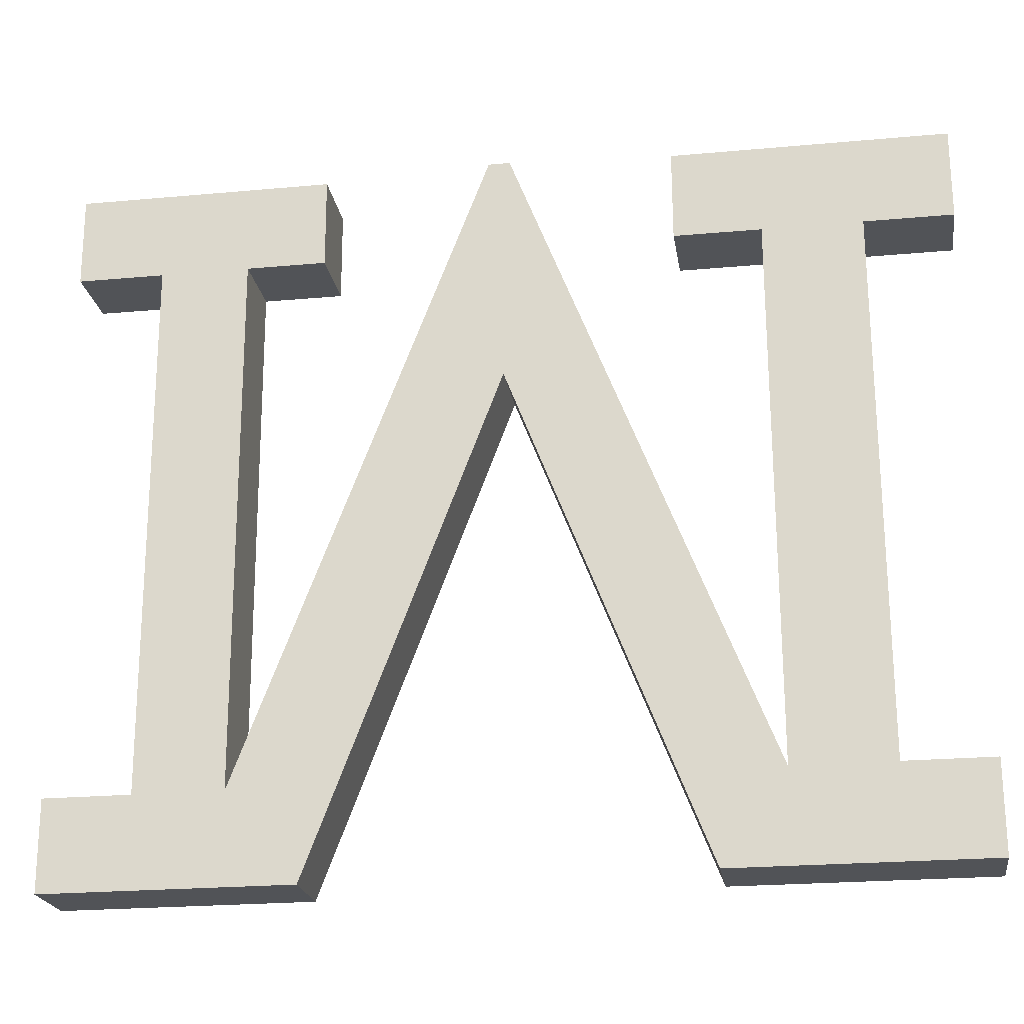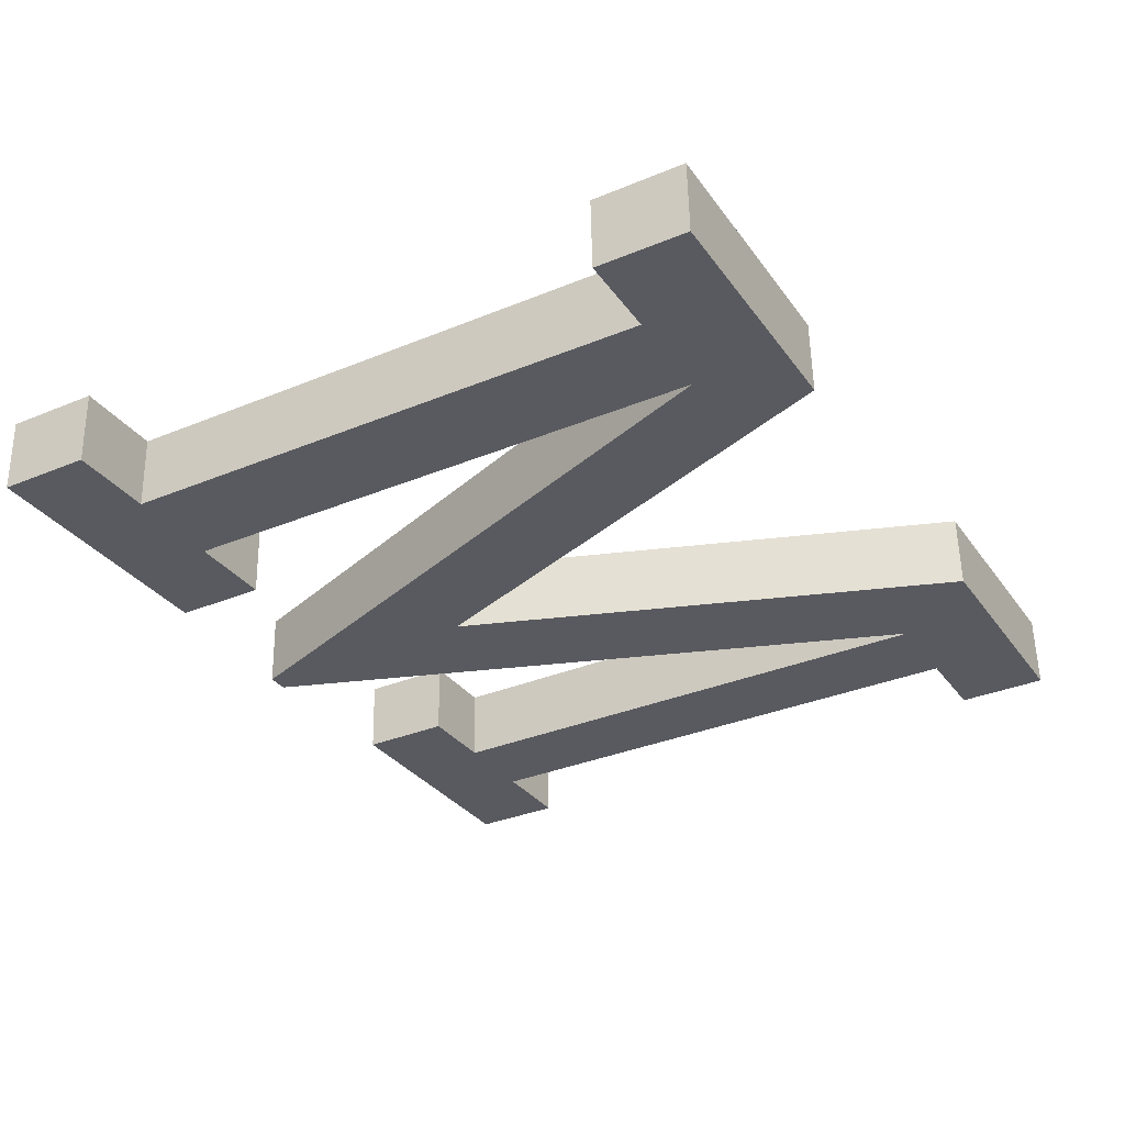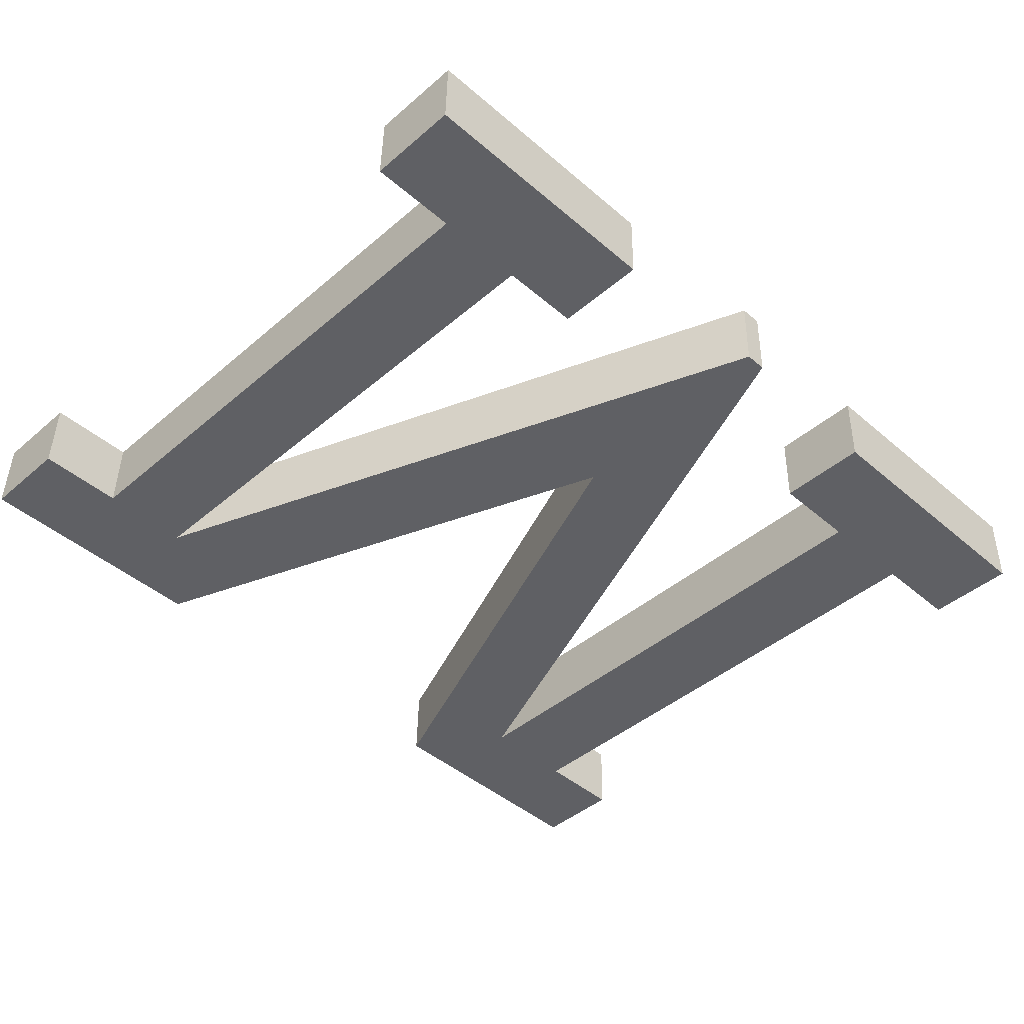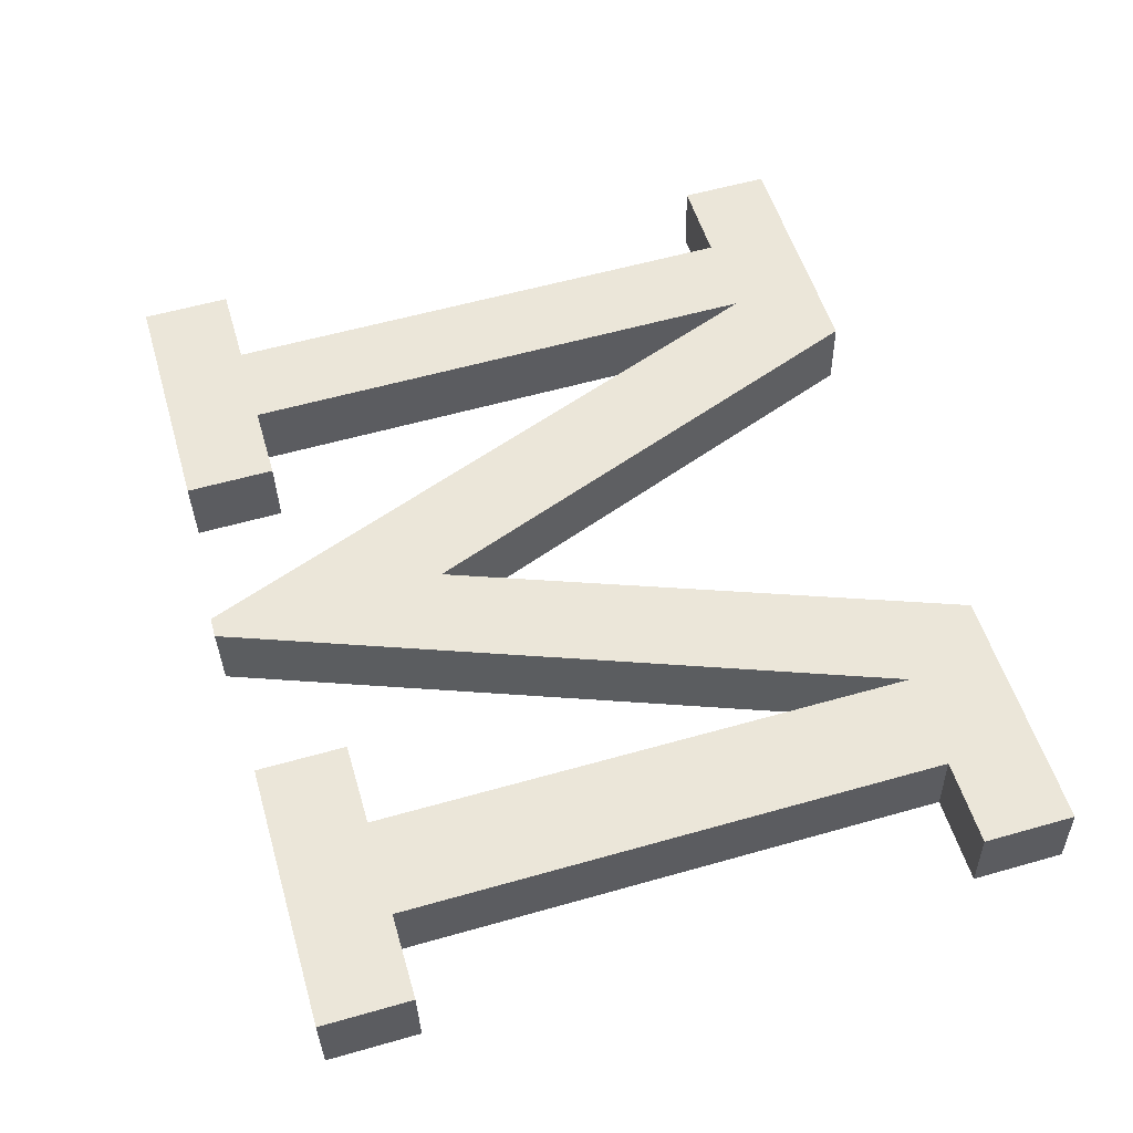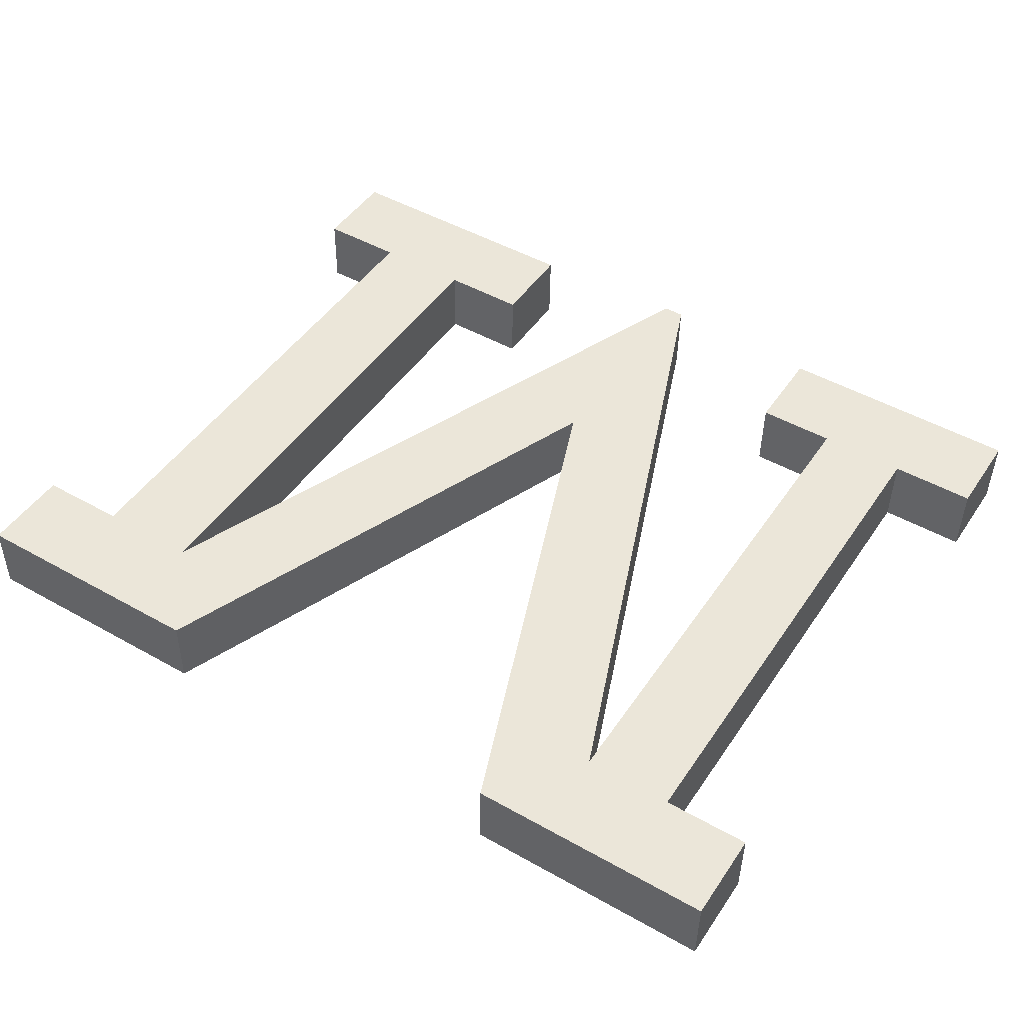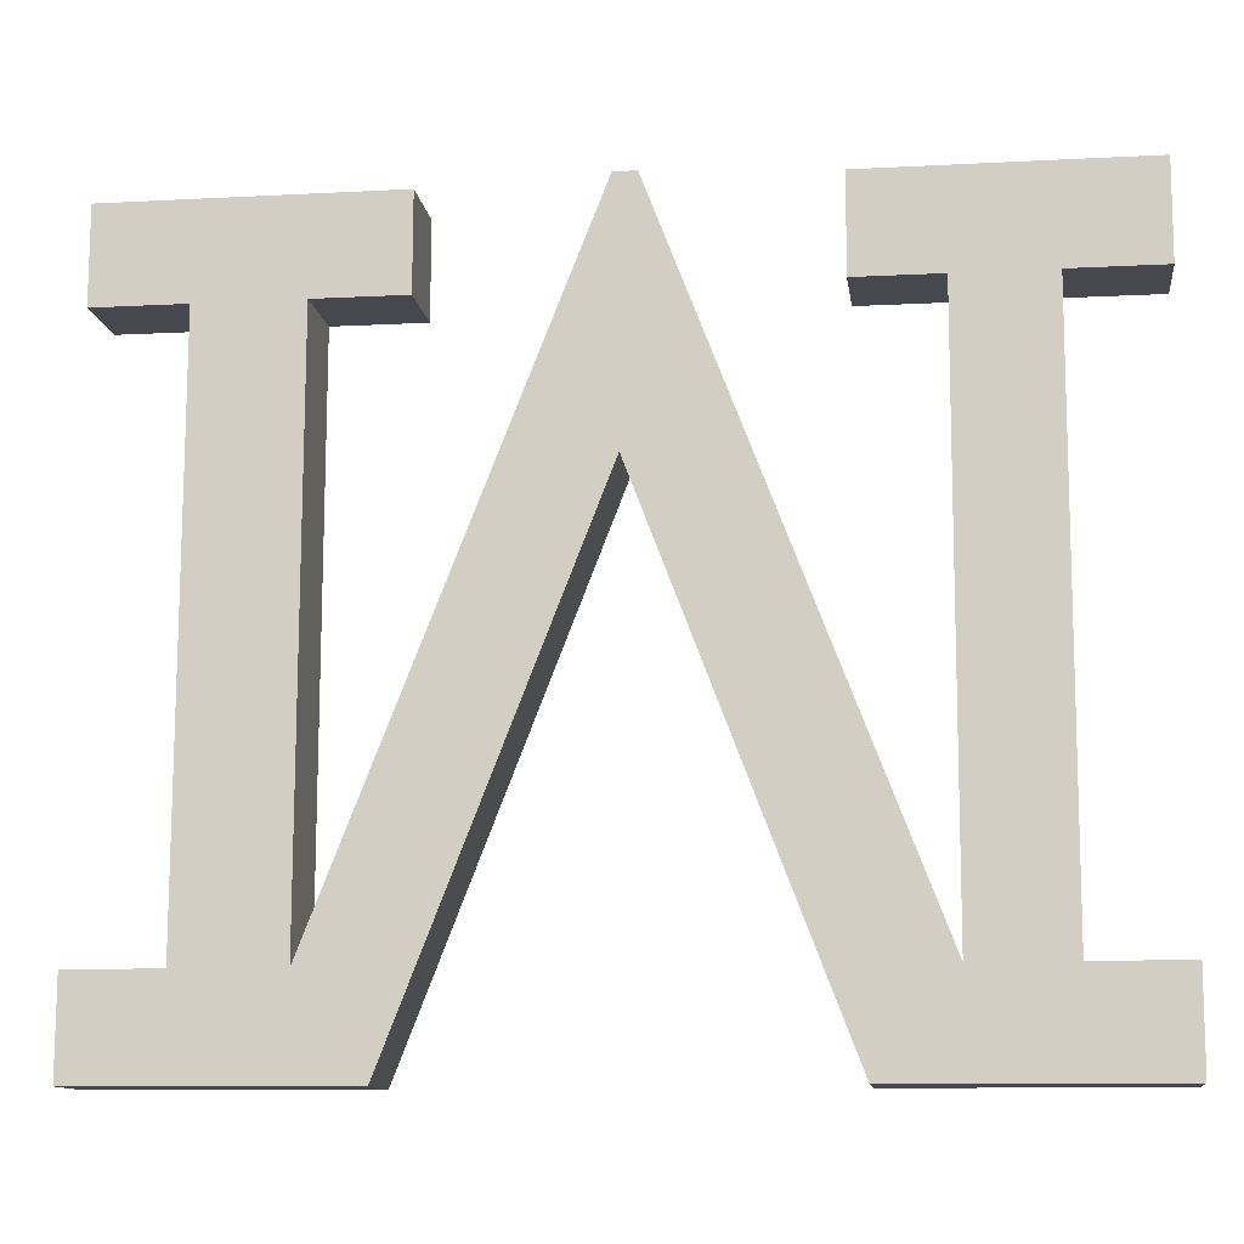
<metadata>
{"format":"obj","ext":"obj","renderer":"f3d","projection":"perspective","resolution":1024,"background":"white","views":[{"elev":-23.0,"azim":8.8,"up":"+Z"},{"elev":-31.4,"azim":119.3,"up":"+Y"},{"elev":-45.0,"azim":-44.7,"up":"+Y"},{"elev":54.0,"azim":73.7,"up":"+Y"},{"elev":48.4,"azim":-147.8,"up":"+Y"},{"elev":-10.6,"azim":-172.4,"up":"+Z"}]}
</metadata>
<code>
o M1/M/mesh129/mesh129-geometry#mesh129-geometry
v -0.00667 -0.08223 0.1458
v -0.01646 -0.0823 0.1494
v -0.01646 -0.08223 0.1458
v -0.01303 -0.0823 0.1494
v -0.01646 -0.07931 0.1459
v -0.009489 -0.0823 0.1494
v -0.01303 -0.07938 0.1495
v -0.01646 -0.07938 0.1495
v -0.00667 -0.07931 0.1459
v 0.000285 -0.08283 0.1747
v -0.01303 -0.08275 0.1709
v 0.000861 -0.07972 0.1655
v 0.000861 -0.08264 0.1655
v -0.009489 -0.07938 0.1495
v -0.009489 -0.08275 0.1709
v -0.01303 -0.07983 0.1709
v 0.000285 -0.07991 0.1748
v 0.001129 -0.08283 0.1747
v -0.009489 -0.07983 0.1709
v -0.006341 -0.08282 0.1745
v -0.01646 -0.07983 0.1709
v 0.008475 -0.07931 0.1459
v 0.001129 -0.07991 0.1748
v 0.008475 -0.08223 0.1458
v -0.01646 -0.08282 0.1745
v -0.006341 -0.08275 0.1709
v -0.01646 -0.08275 0.1709
v -0.006341 -0.0799 0.1745
v 0.01101 -0.0823 0.1494
v -0.006341 -0.07983 0.1709
v -0.01646 -0.0799 0.1745
v 0.01837 -0.08223 0.1458
v 0.01101 -0.07938 0.1495
v 0.01837 -0.07931 0.1459
v 0.01491 -0.0823 0.1494
v 0.01101 -0.08275 0.1709
v 0.01837 -0.07938 0.1495
v 0.01491 -0.07938 0.1495
v 0.01837 -0.0823 0.1494
v 0.01101 -0.07983 0.1709
v 0.01491 -0.07983 0.1709
v 0.01491 -0.08275 0.1709
v 0.00759 -0.07983 0.1709
v 0.01837 -0.08282 0.1745
v 0.00759 -0.08275 0.1709
v 0.01837 -0.0799 0.1745
v 0.00759 -0.08282 0.1745
v 0.01837 -0.08275 0.1709
v 0.00759 -0.0799 0.1745
v 0.01837 -0.07983 0.1709
f 1 2 3
f 2 1 4
f 3 2 1
f 4 1 2
f 2 5 3
f 3 5 2
f 5 1 3
f 3 1 5
f 4 1 6
f 6 1 4
f 7 2 4
f 4 2 7
f 5 2 8
f 8 2 5
f 1 5 9
f 9 5 1
f 6 1 10
f 10 1 6
f 4 6 11
f 11 6 4
f 2 7 8
f 8 7 2
f 11 7 4
f 4 7 11
f 7 5 8
f 8 5 7
f 5 7 9
f 9 7 5
f 12 1 9
f 9 1 12
f 10 1 13
f 13 1 10
f 10 14 6
f 6 14 10
f 15 11 6
f 6 11 15
f 7 11 16
f 16 11 7
f 9 7 14
f 14 7 9
f 1 12 13
f 13 12 1
f 9 17 12
f 12 17 9
f 10 13 18
f 18 13 10
f 14 10 17
f 17 10 14
f 19 6 14
f 14 6 19
f 20 11 15
f 15 11 20
f 6 19 15
f 15 19 6
f 11 21 16
f 16 21 11
f 16 19 7
f 7 19 16
f 14 7 19
f 19 7 14
f 9 14 17
f 17 14 9
f 22 13 12
f 12 13 22
f 12 17 23
f 23 17 12
f 18 13 24
f 24 13 18
f 23 10 18
f 18 10 23
f 10 23 17
f 17 23 10
f 25 11 20
f 20 11 25
f 20 15 26
f 26 15 20
f 19 26 15
f 15 26 19
f 21 11 27
f 27 11 21
f 21 28 16
f 16 28 21
f 16 28 19
f 19 28 16
f 13 22 24
f 24 22 13
f 12 23 22
f 22 23 12
f 18 24 29
f 29 24 18
f 29 23 18
f 18 23 29
f 11 25 27
f 27 25 11
f 28 25 20
f 20 25 28
f 26 28 20
f 20 28 26
f 26 19 30
f 30 19 26
f 25 21 27
f 27 21 25
f 28 21 31
f 31 21 28
f 19 28 30
f 30 28 19
f 22 32 24
f 24 32 22
f 22 23 33
f 33 23 22
f 29 24 32
f 32 24 29
f 23 29 33
f 33 29 23
f 25 28 31
f 31 28 25
f 28 26 30
f 30 26 28
f 21 25 31
f 31 25 21
f 32 22 34
f 34 22 32
f 22 33 34
f 34 33 22
f 29 32 35
f 35 32 29
f 36 33 29
f 29 33 36
f 37 32 34
f 34 32 37
f 34 33 38
f 38 33 34
f 35 32 39
f 39 32 35
f 29 35 36
f 36 35 29
f 33 36 40
f 40 36 33
f 32 37 39
f 39 37 32
f 34 38 37
f 37 38 34
f 38 33 41
f 41 33 38
f 37 35 39
f 39 35 37
f 42 36 35
f 35 36 42
f 36 43 40
f 40 43 36
f 40 41 33
f 33 41 40
f 35 37 38
f 38 37 35
f 41 35 38
f 38 35 41
f 44 36 42
f 42 36 44
f 35 41 42
f 42 41 35
f 43 36 45
f 45 36 43
f 43 46 40
f 40 46 43
f 40 46 41
f 41 46 40
f 47 36 44
f 44 36 47
f 44 42 48
f 48 42 44
f 41 48 42
f 42 48 41
f 36 47 45
f 45 47 36
f 47 43 45
f 45 43 47
f 46 43 49
f 49 43 46
f 41 46 50
f 50 46 41
f 46 47 44
f 44 47 46
f 48 46 44
f 44 46 48
f 48 41 50
f 50 41 48
f 43 47 49
f 49 47 43
f 47 46 49
f 49 46 47
f 46 48 50
f 50 48 46

</code>
